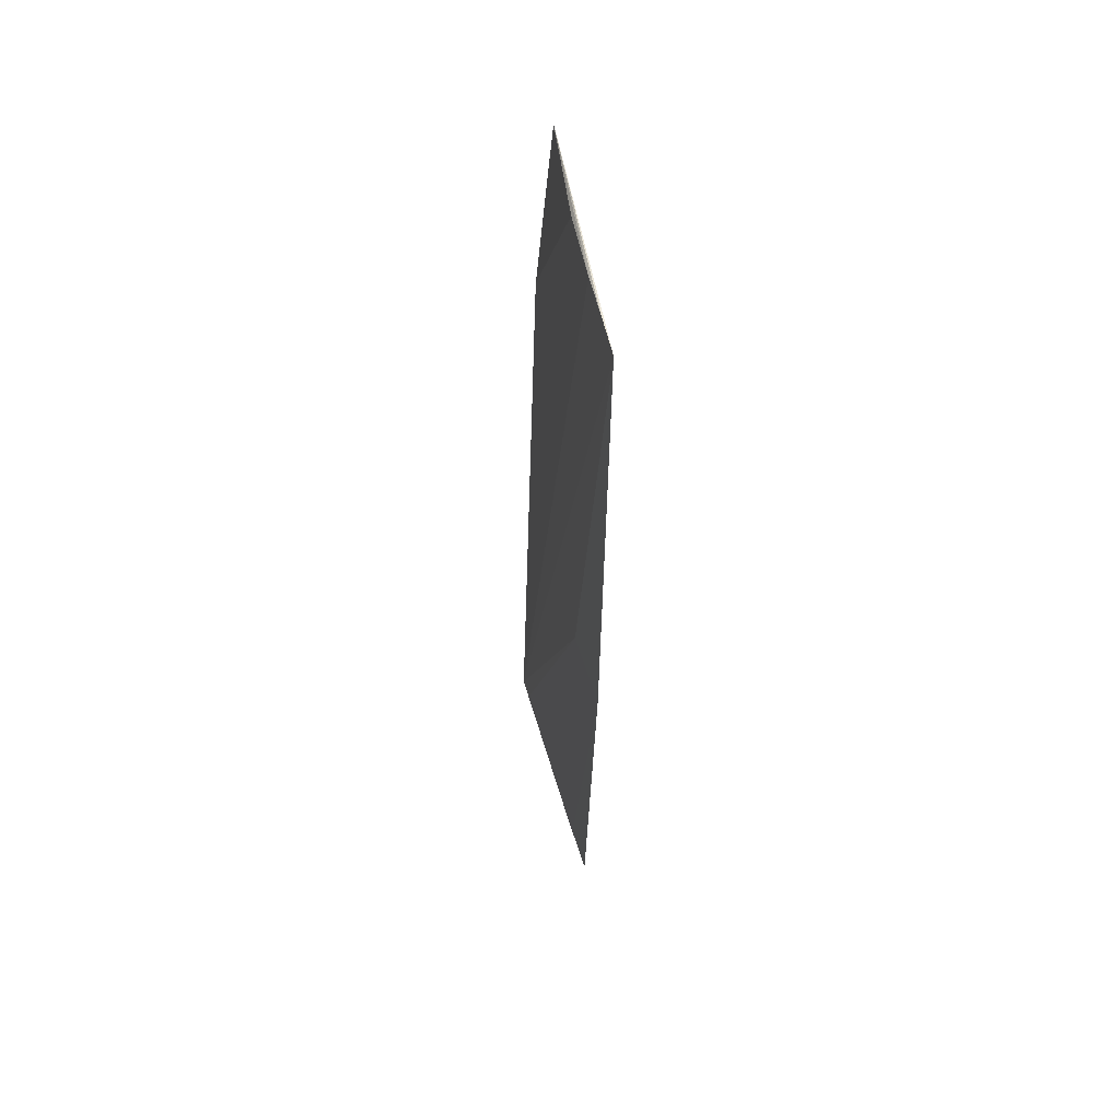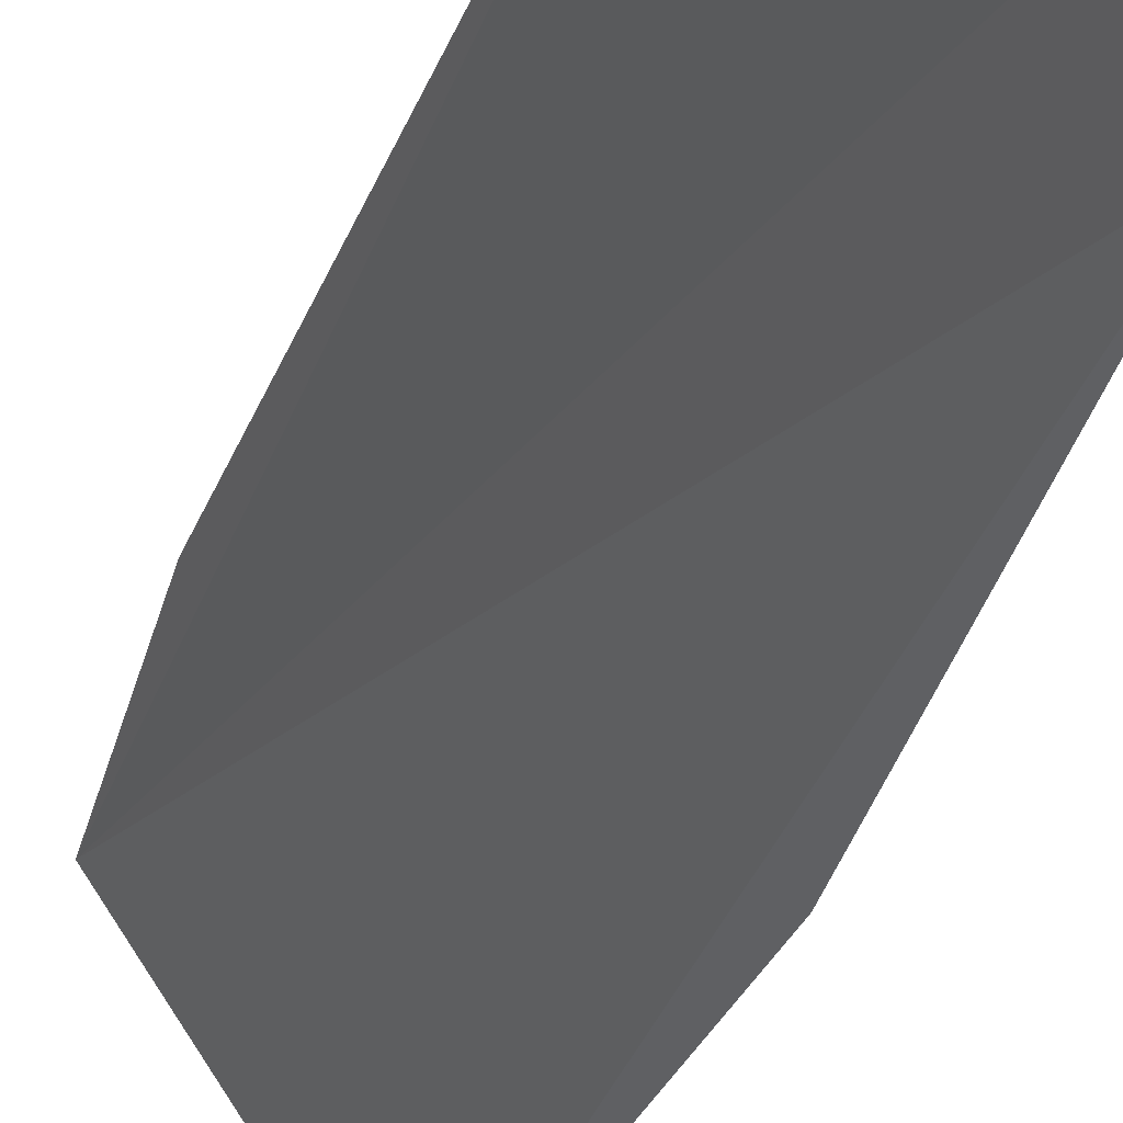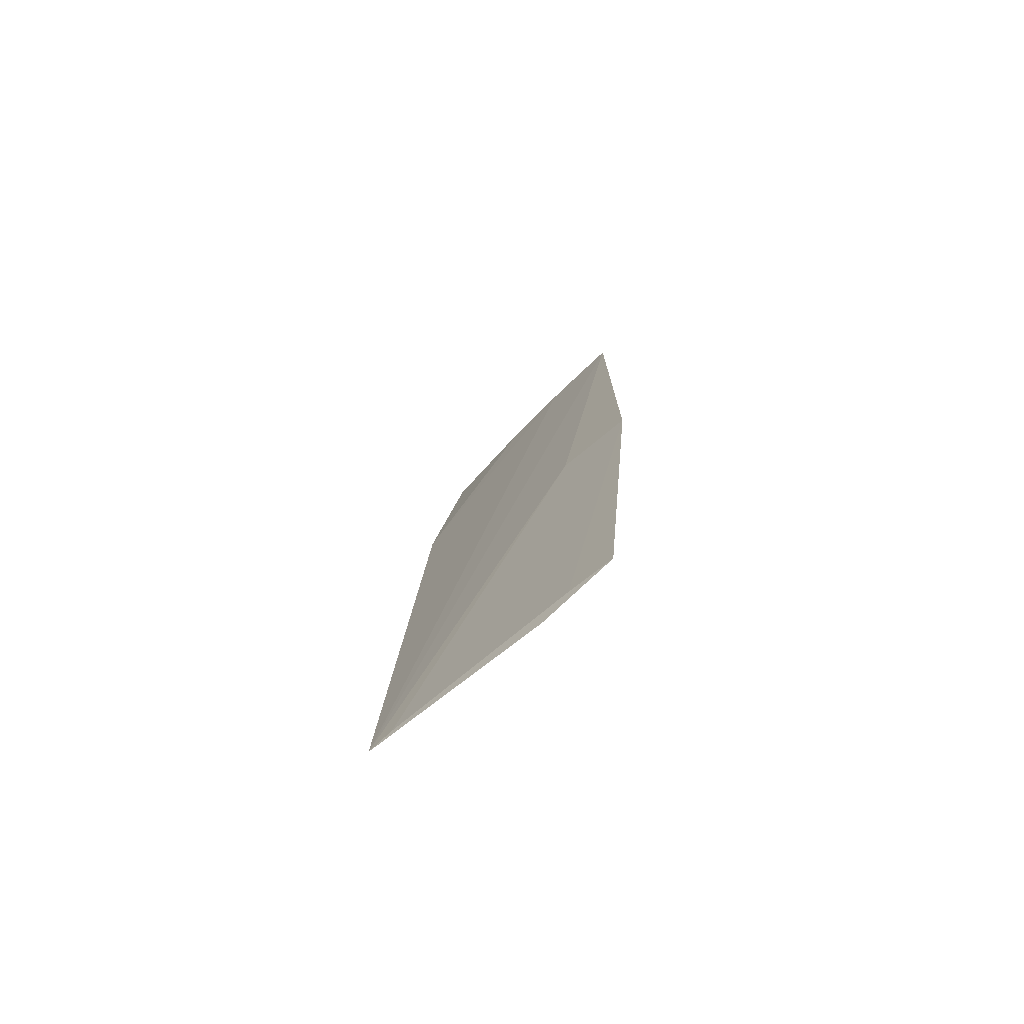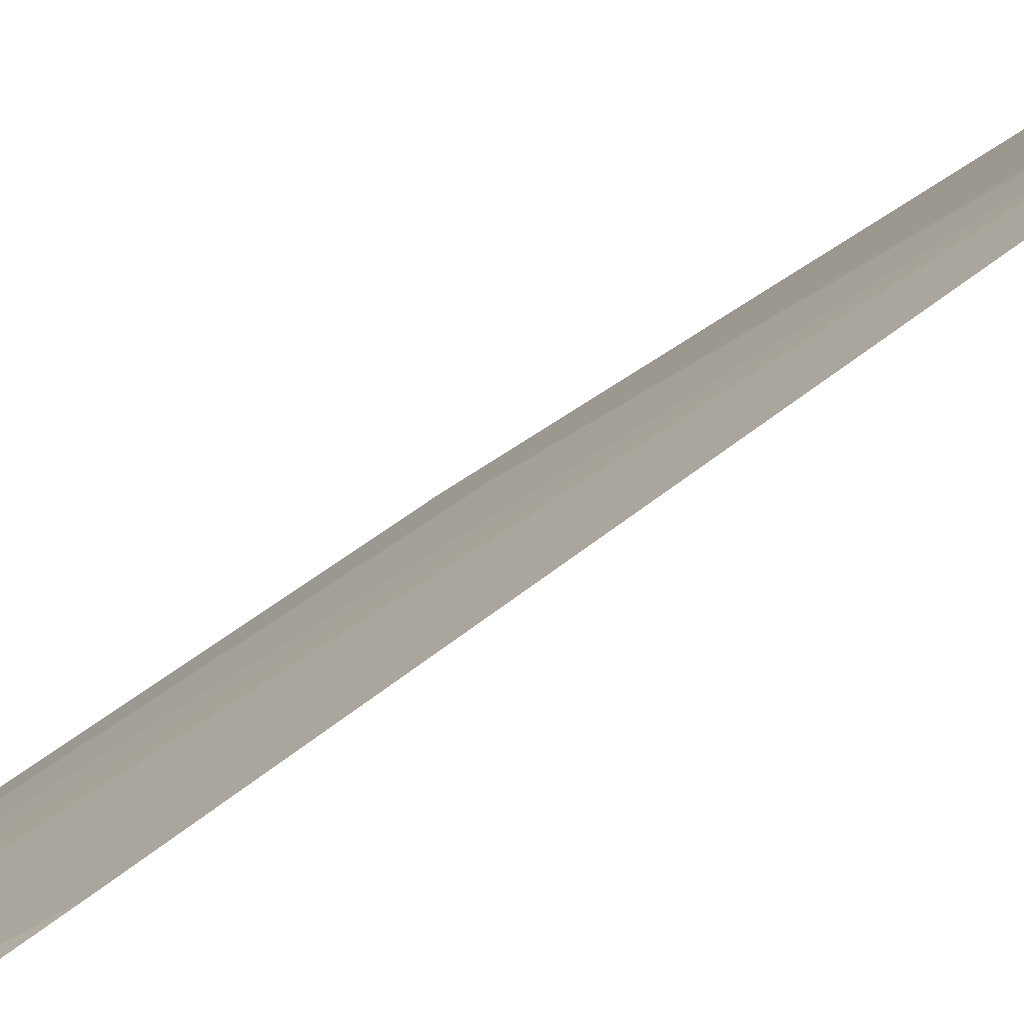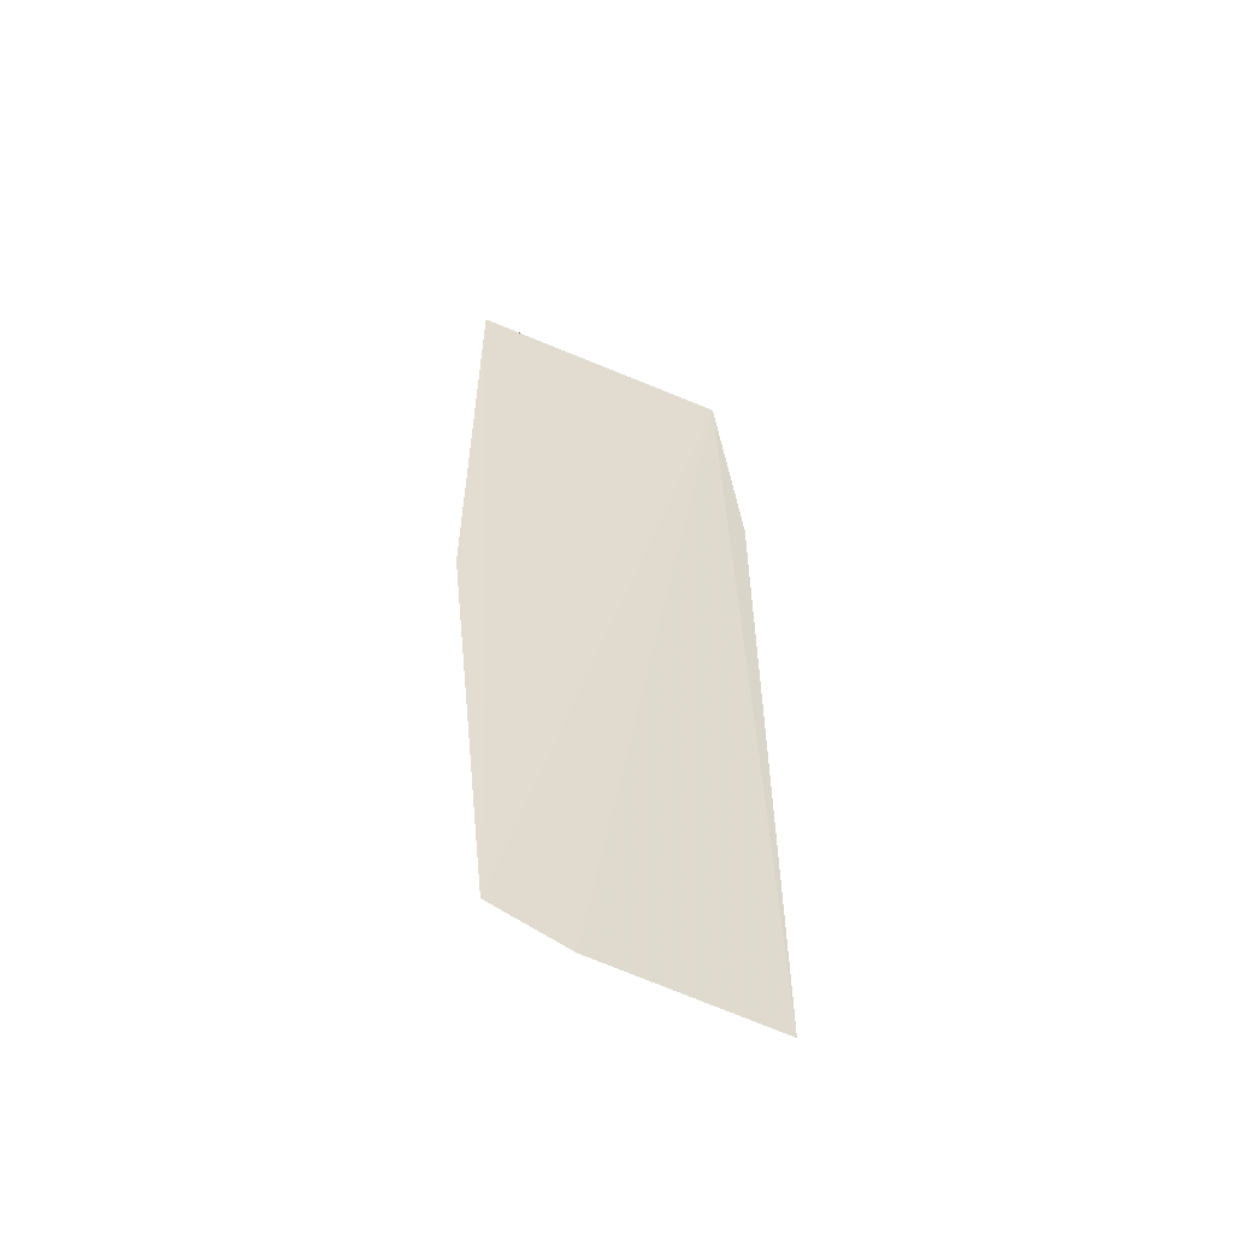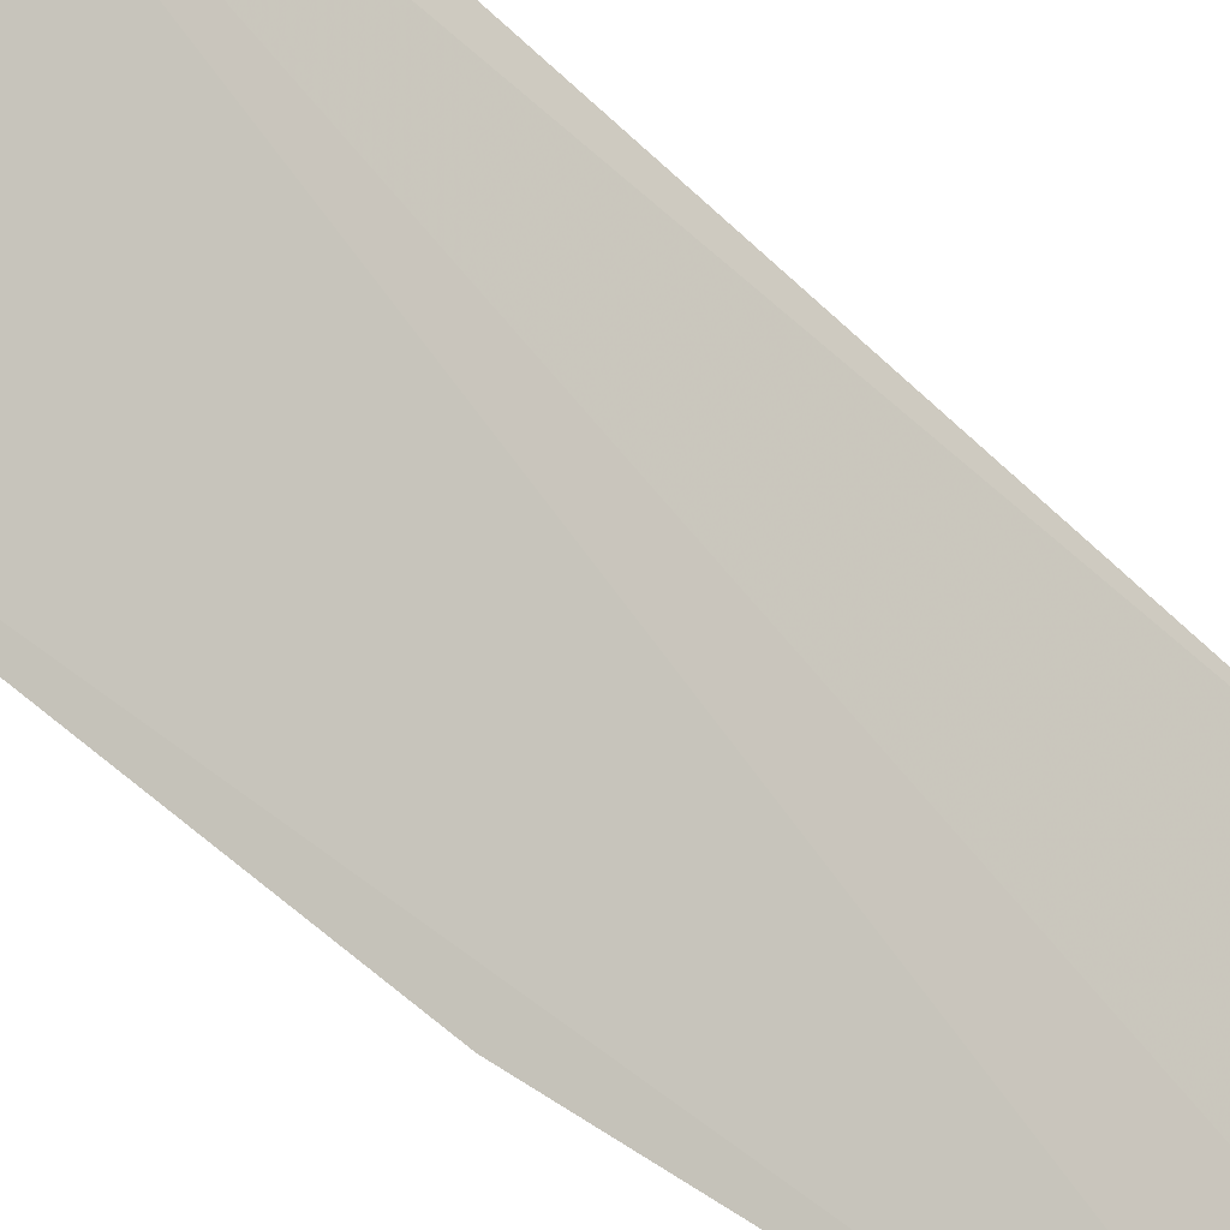
<metadata>
{"format":"obj","ext":"obj","renderer":"f3d","projection":"perspective","resolution":1024,"background":"white","views":[{"elev":53.3,"azim":-44.8,"up":"+Z"},{"elev":-28.5,"azim":162.6,"up":"+Y"},{"elev":-76.0,"azim":-79.5,"up":"+Z"},{"elev":61.9,"azim":53.2,"up":"+Y"},{"elev":-56.8,"azim":31.2,"up":"+Z"},{"elev":-56.4,"azim":44.8,"up":"+Y"}]}
</metadata>
<code>
v -0.2792 0.01972 0.144
v -0.236 0.0972 -0.1133
v -0.2723 0.03156 -0.1121
v -0.236 0.08149 0.1437
v -0.2335 0.09093 0.08273
v -0.2613 0.05052 -0.1166
v -0.2694 0.03984 0.007578
v -0.2659 0.04042 0.1435
v -0.2397 0.09088 -0.1118
v -0.28 0.02063 0.007575
v -0.2723 0.03042 0.1441
v -0.2543 0.0573 0.1427
v -0.266 0.04323 -0.1112
f 1 3 4
f 5 4 2
f 6 2 4
f 6 4 3
f 7 1 2
f 8 5 2
f 9 7 2
f 10 3 1
f 10 1 7
f 11 1 4
f 11 4 8
f 11 8 2
f 11 2 1
f 12 8 4
f 12 4 5
f 12 5 8
f 13 3 10
f 13 6 3
f 13 9 2
f 13 2 6
f 13 10 7
f 13 7 9

</code>
